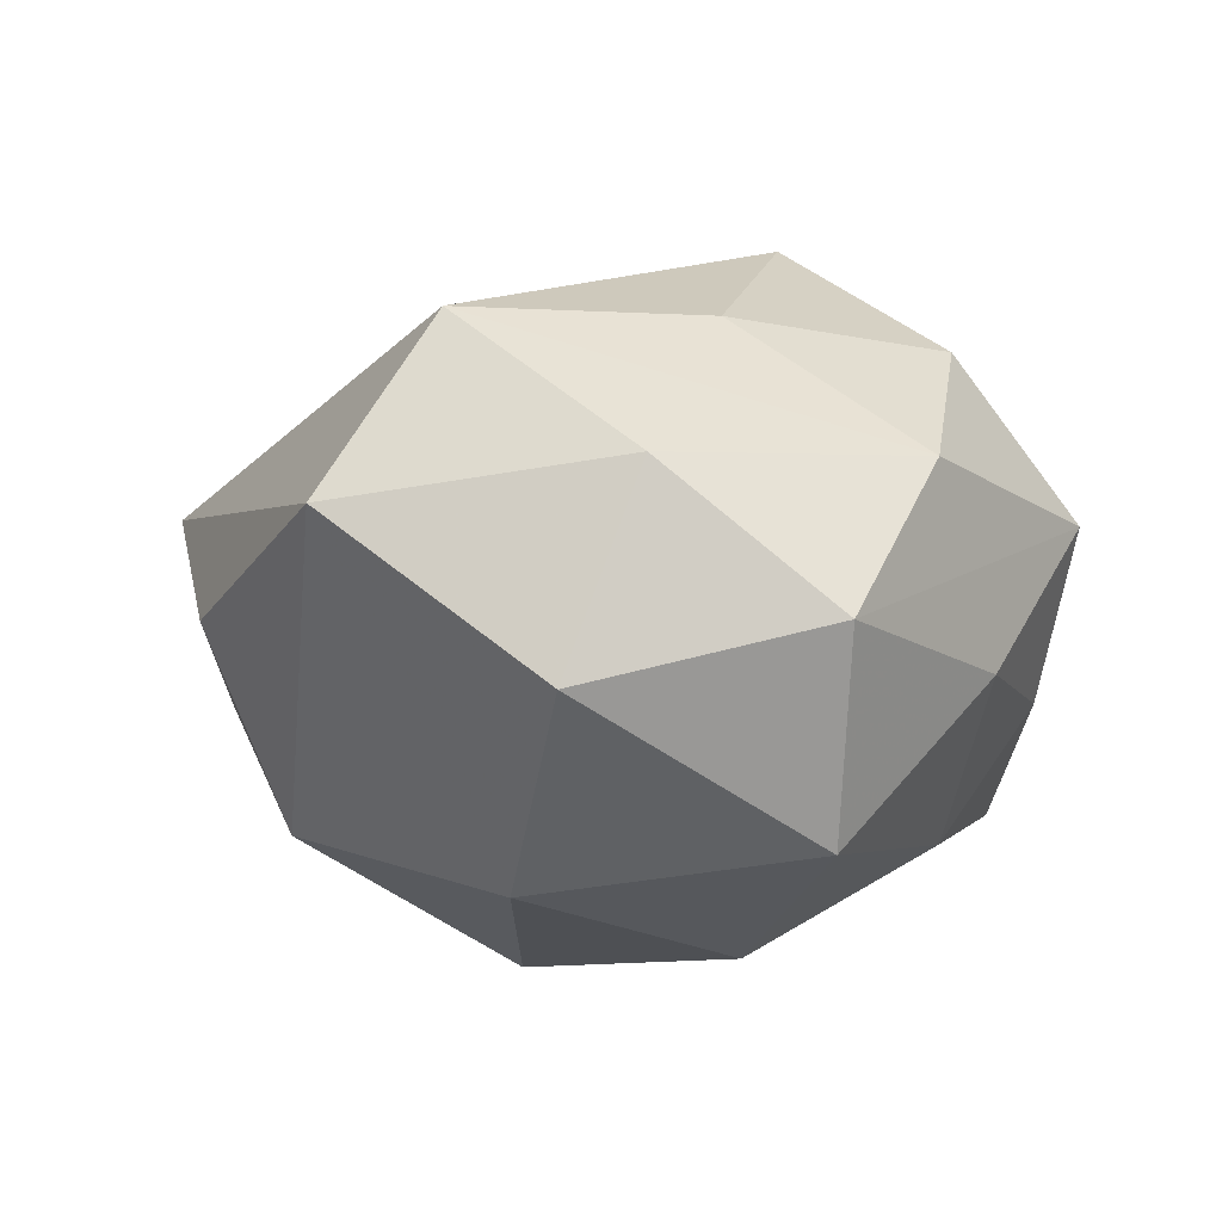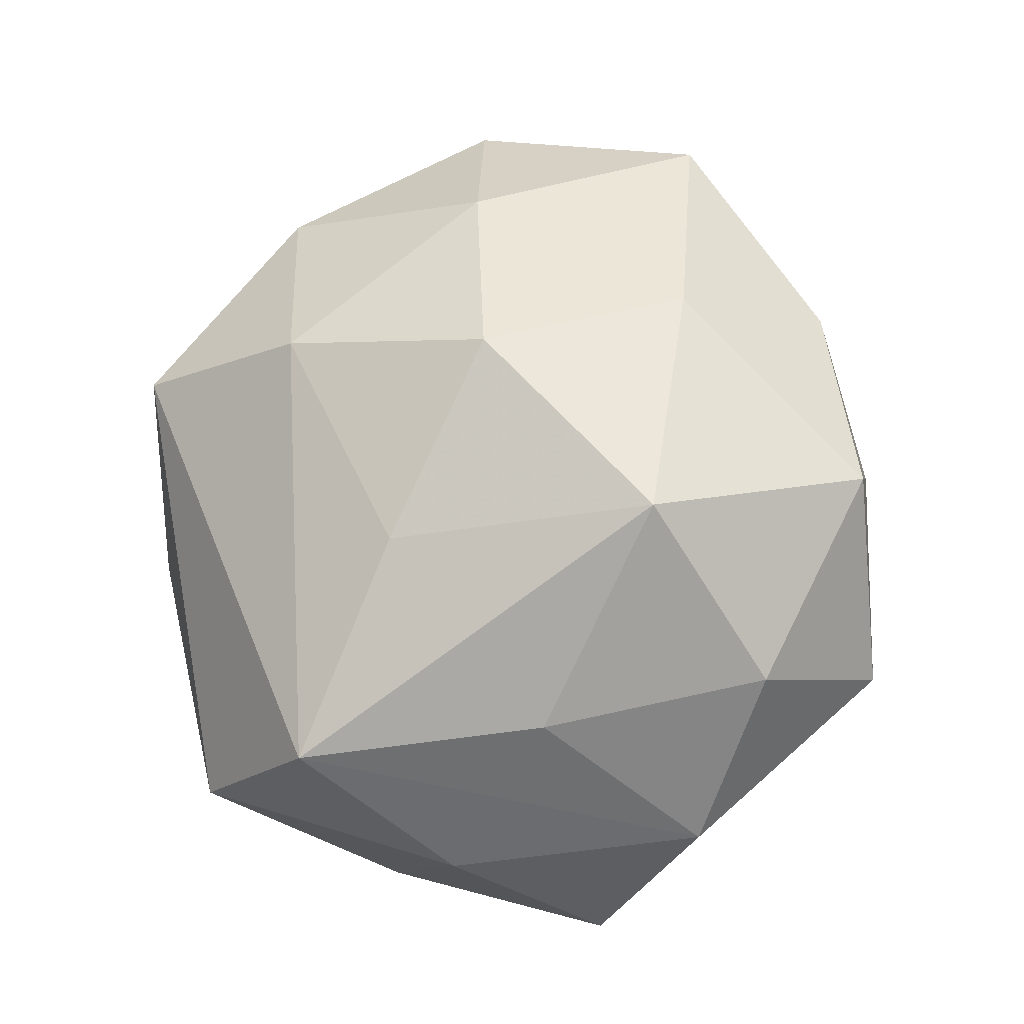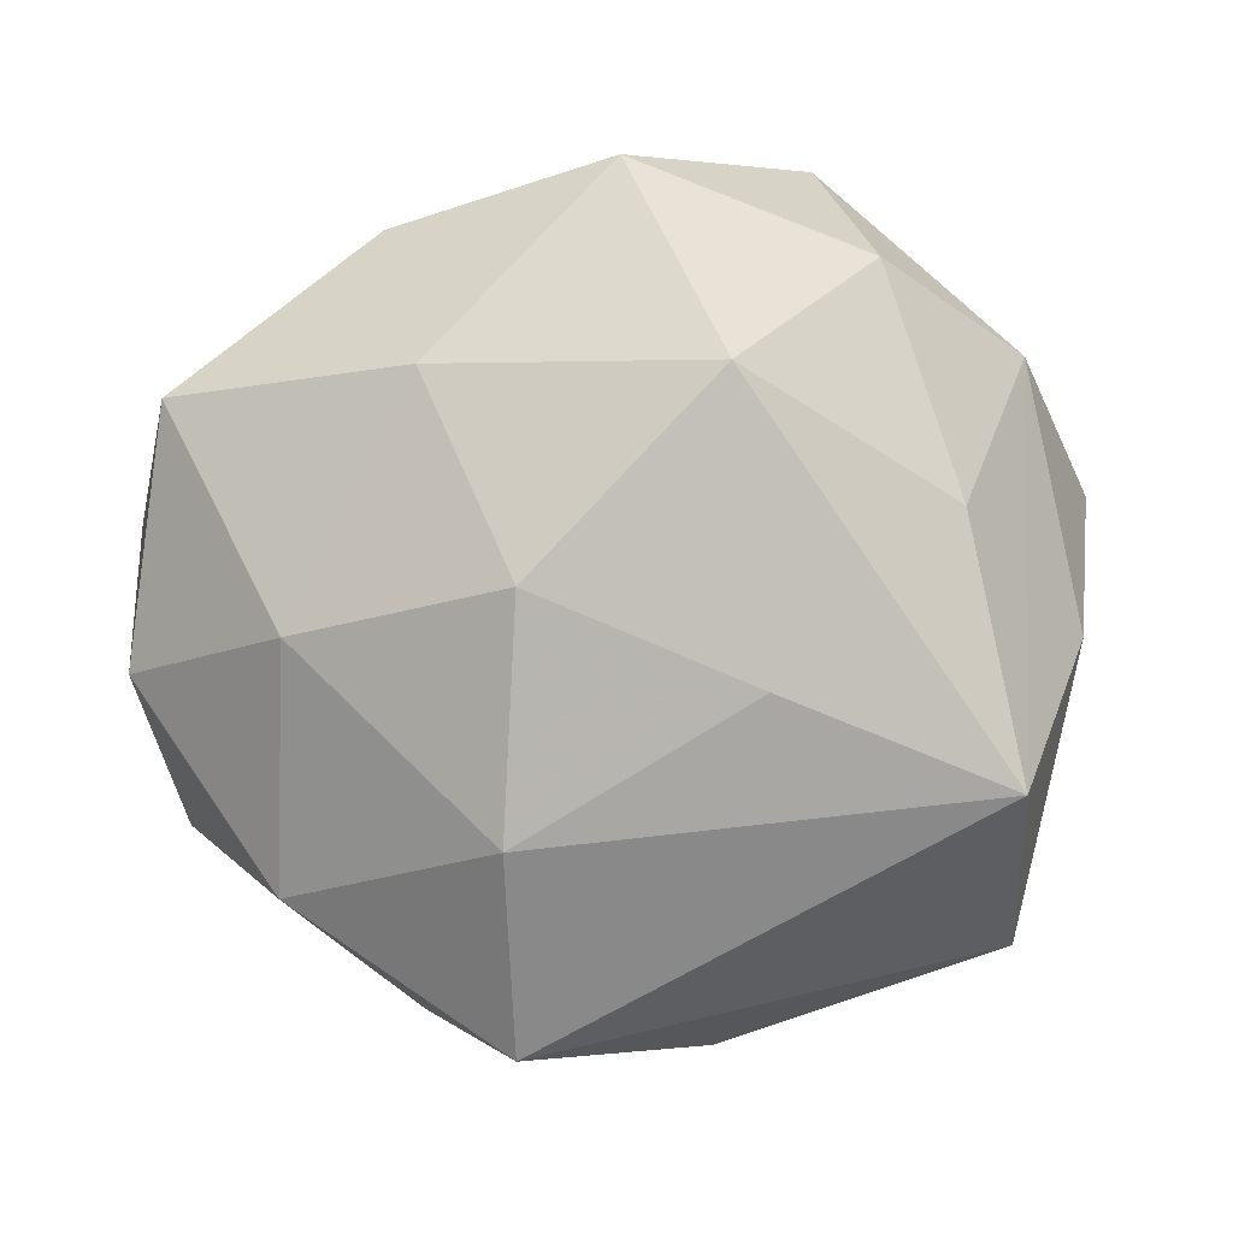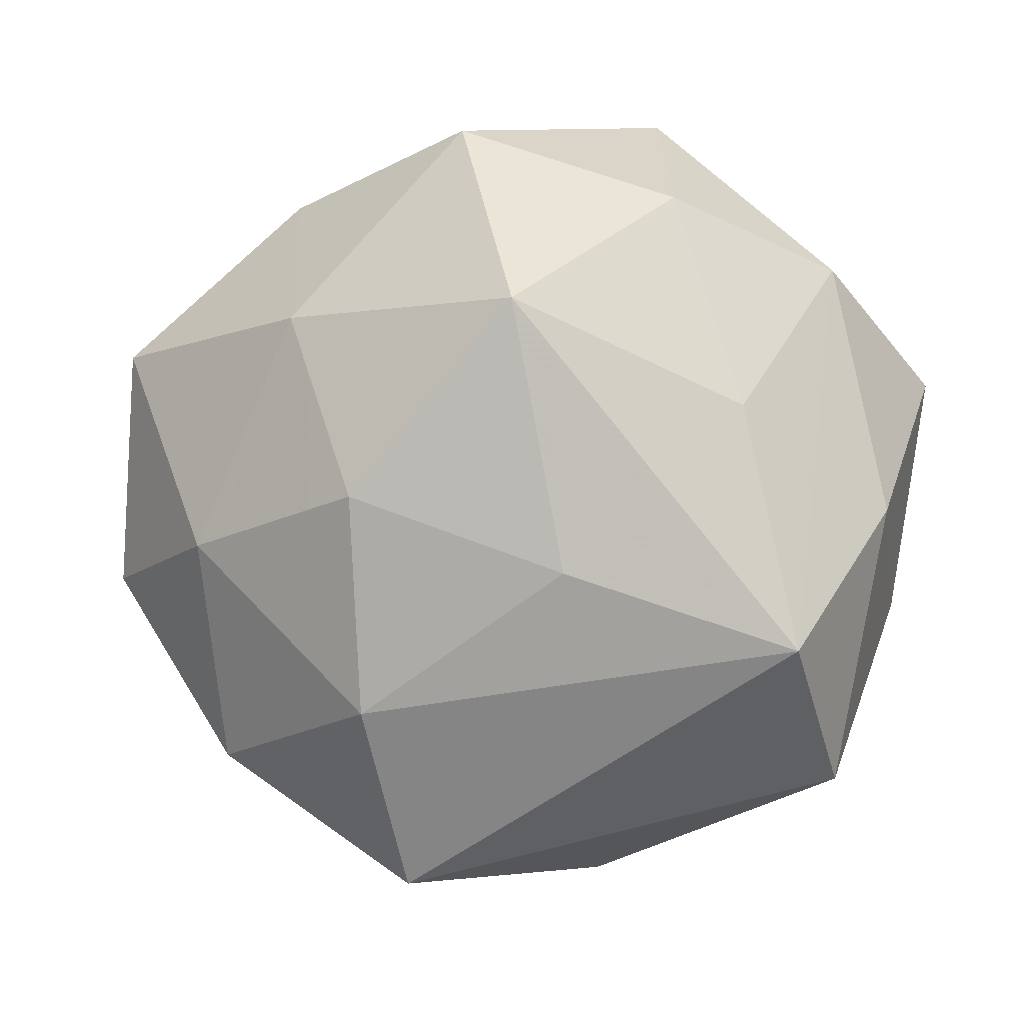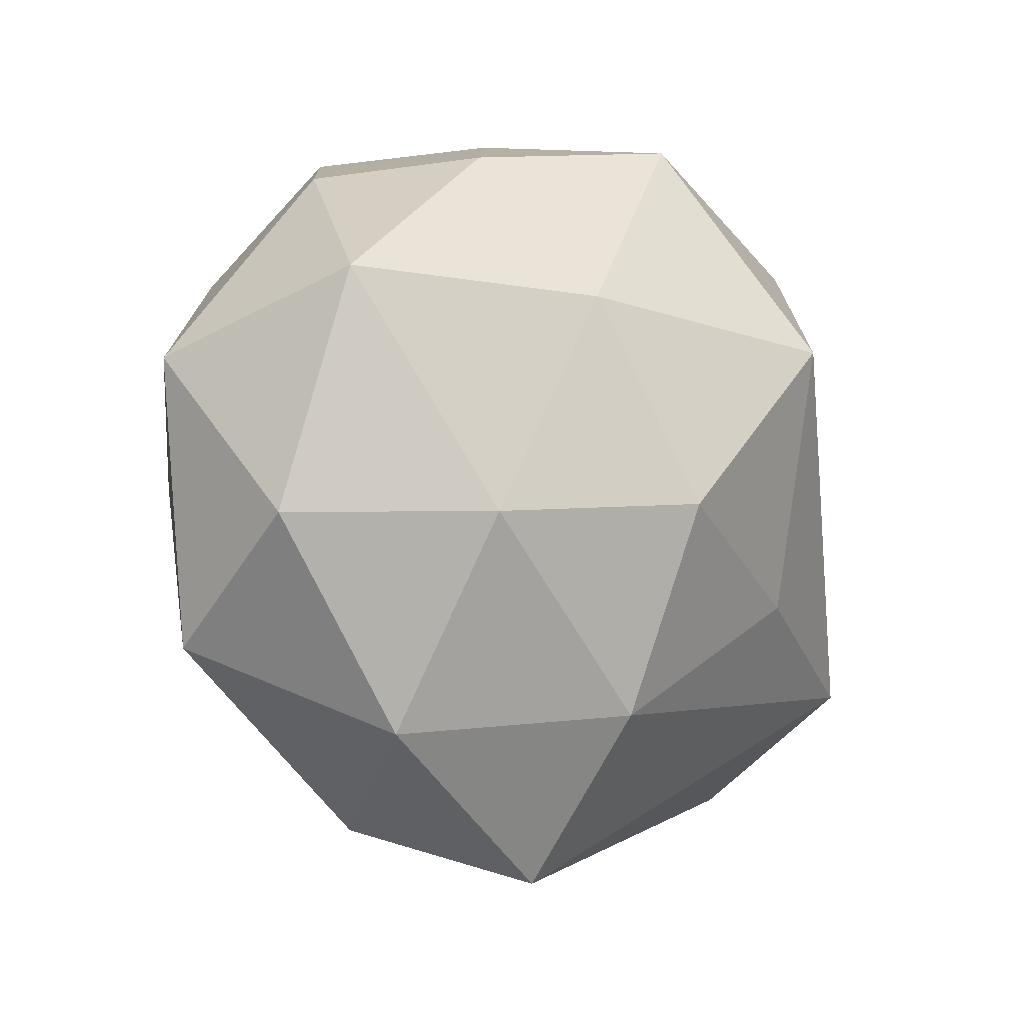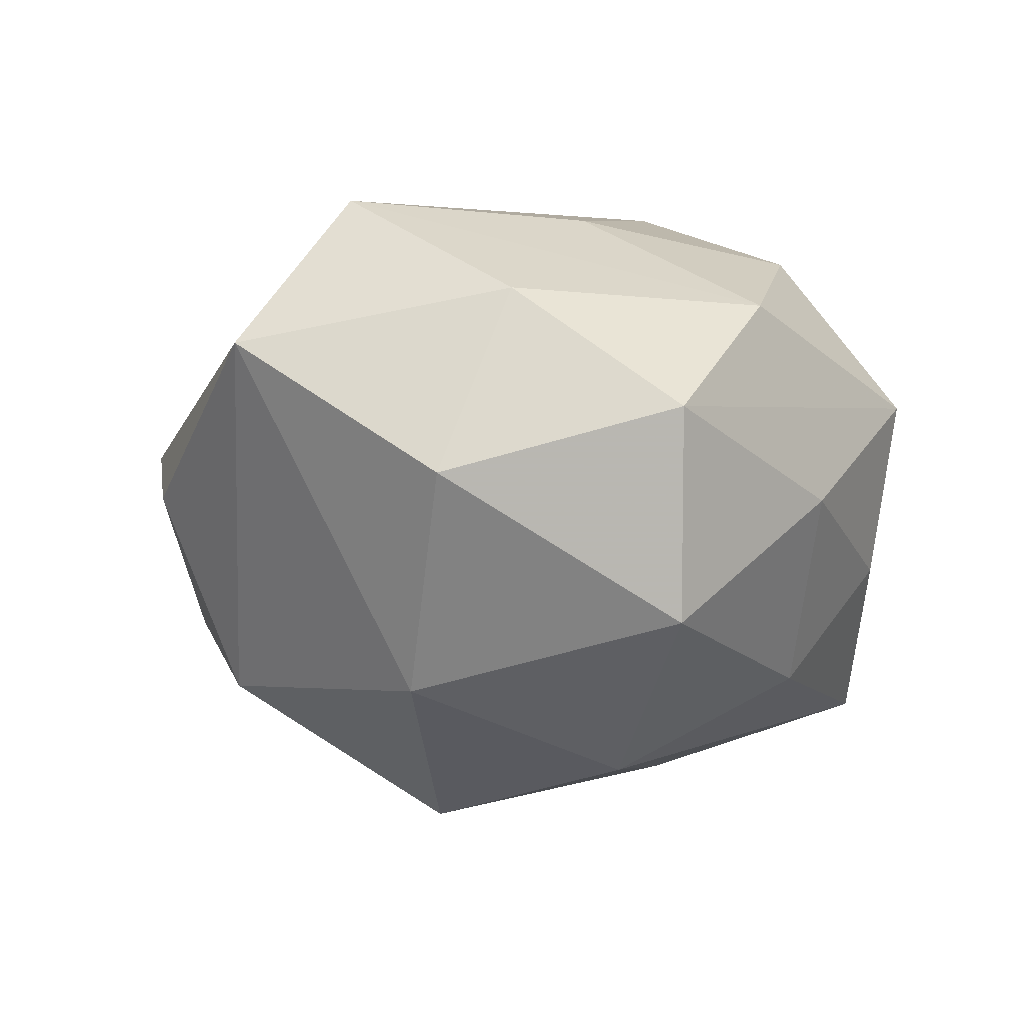
<metadata>
{"format":"obj","ext":"obj","renderer":"f3d","projection":"perspective","resolution":1024,"background":"white","views":[{"elev":-9.5,"azim":81.9,"up":"+Z"},{"elev":72.2,"azim":94.4,"up":"+Z"},{"elev":-11.2,"azim":-0.9,"up":"+Y"},{"elev":-10.7,"azim":14.9,"up":"+Y"},{"elev":-9.8,"azim":-52.1,"up":"+Y"},{"elev":-23.2,"azim":86.0,"up":"+Z"}]}
</metadata>
<code>
v -0.009293 -0.005508 0.03108
v -0.02164 0.03085 0.01278
v 0.01152 -0.01345 0.02708
v -0.0006526 0.03506 0.02109
v -0.04102 0.01525 0.01263
v -0.01808 -0.03704 -0.007053
v 0.03442 -0.03204 0.003156
v 0.007297 0.03701 -0.008479
v -0.04405 -0.008471 0.00663
v -0.01797 0.01496 0.02498
v 0.0003105 -0.03176 -0.02111
v 0.009306 0.02705 -0.02197
v 0.02626 0.028 -0.008619
v -0.03004 -0.02867 0.009379
v 0.04095 -0.004886 0.006881
v -0.02918 -0.007903 0.0214
v 0.007991 -0.04055 -0.002538
v -0.02989 -0.0008408 -0.02291
v 0.03323 0.0121 -0.025
v 0.00817 0.01277 0.03416
v -0.0132 0.03791 -0.01703
v 0.03344 -0.02098 0.02049
v 0.01724 0.03875 0.006518
v -0.009391 -0.04261 0.0101
v 0.03616 0.02067 0.008356
v -0.008062 -0.009369 -0.03268
v -0.007264 0.03788 0.001889
v 0.02182 0.02582 0.02125
v -0.0111 0.01528 -0.02566
v -0.04026 -0.01987 -0.00958
v 0.04409 0.01135 -0.007028
v -0.04545 0.008316 -0.007935
v 0.03907 -0.01191 -0.01246
v -0.01036 -0.02621 0.02329
v 0.009269 0.008537 -0.03249
v -0.02943 0.02968 -0.002985
v -0.02007 -0.0207 -0.01956
v 0.02867 0.003567 0.02189
v -0.02907 0.02064 -0.01795
v 0.01944 -0.01354 -0.02787
f 7 33 15
f 15 33 31
f 31 33 19
f 31 23 25
f 25 15 31
f 22 38 20
f 7 15 22
f 22 25 38
f 15 25 22
f 14 34 16
f 16 10 5
f 24 34 14
f 24 22 34
f 24 17 7
f 7 22 24
f 7 17 11
f 21 39 36
f 28 25 23
f 20 38 28
f 38 25 28
f 3 22 20
f 34 22 3
f 4 10 20
f 20 28 4
f 4 28 23
f 20 10 1
f 10 16 1
f 1 16 34
f 1 3 20
f 34 3 1
f 18 39 29
f 29 21 35
f 39 21 29
f 9 30 14
f 14 16 9
f 9 16 5
f 26 29 35
f 18 29 26
f 26 30 18
f 6 24 14
f 14 30 6
f 17 24 6
f 6 11 17
f 8 21 23
f 23 21 27
f 27 4 23
f 5 10 2
f 10 4 2
f 36 5 2
f 4 27 2
f 2 21 36
f 2 27 21
f 30 9 32
f 32 39 18
f 18 30 32
f 32 9 5
f 32 5 36
f 36 39 32
f 11 26 40
f 40 19 33
f 35 19 40
f 40 26 35
f 40 33 7
f 7 11 40
f 30 26 37
f 37 26 11
f 37 6 30
f 11 6 37
f 13 8 23
f 13 23 31
f 31 19 13
f 21 8 12
f 12 19 35
f 35 21 12
f 12 13 19
f 8 13 12

</code>
